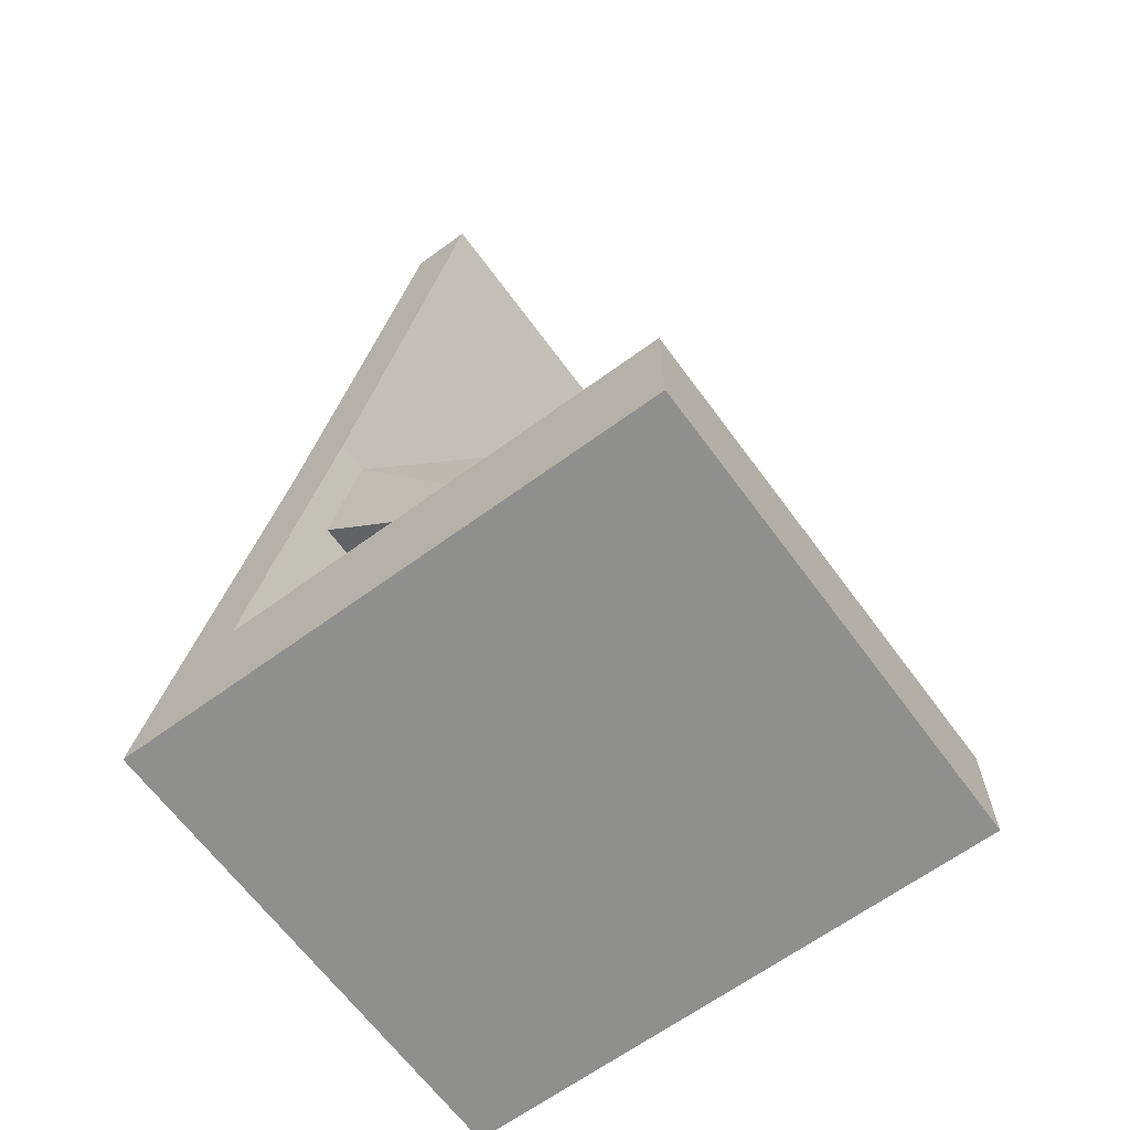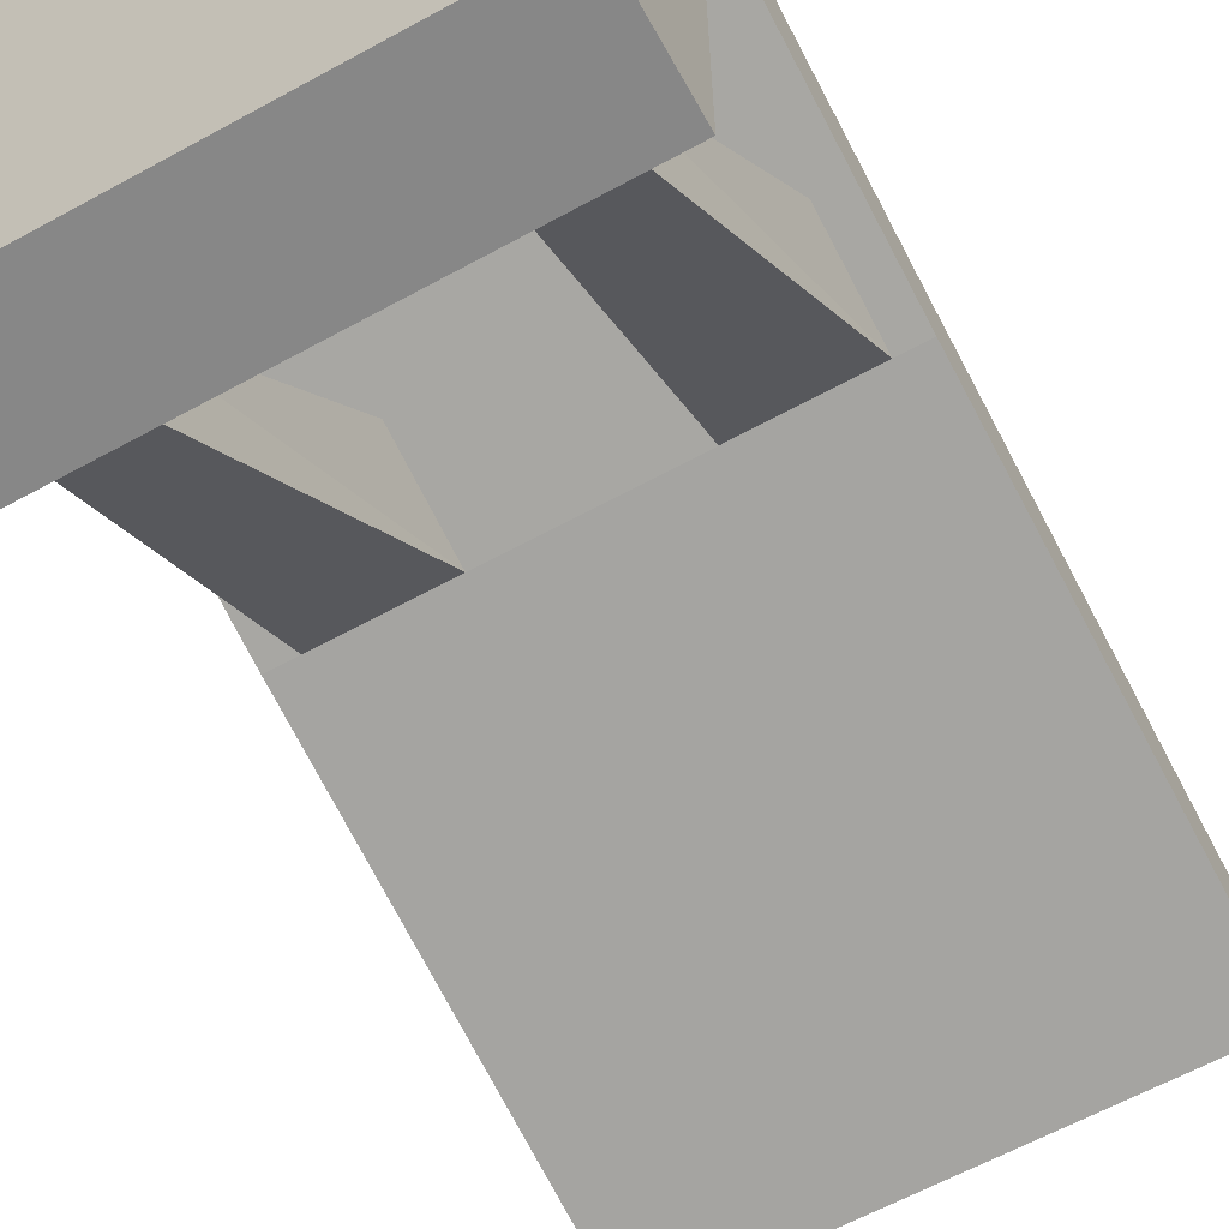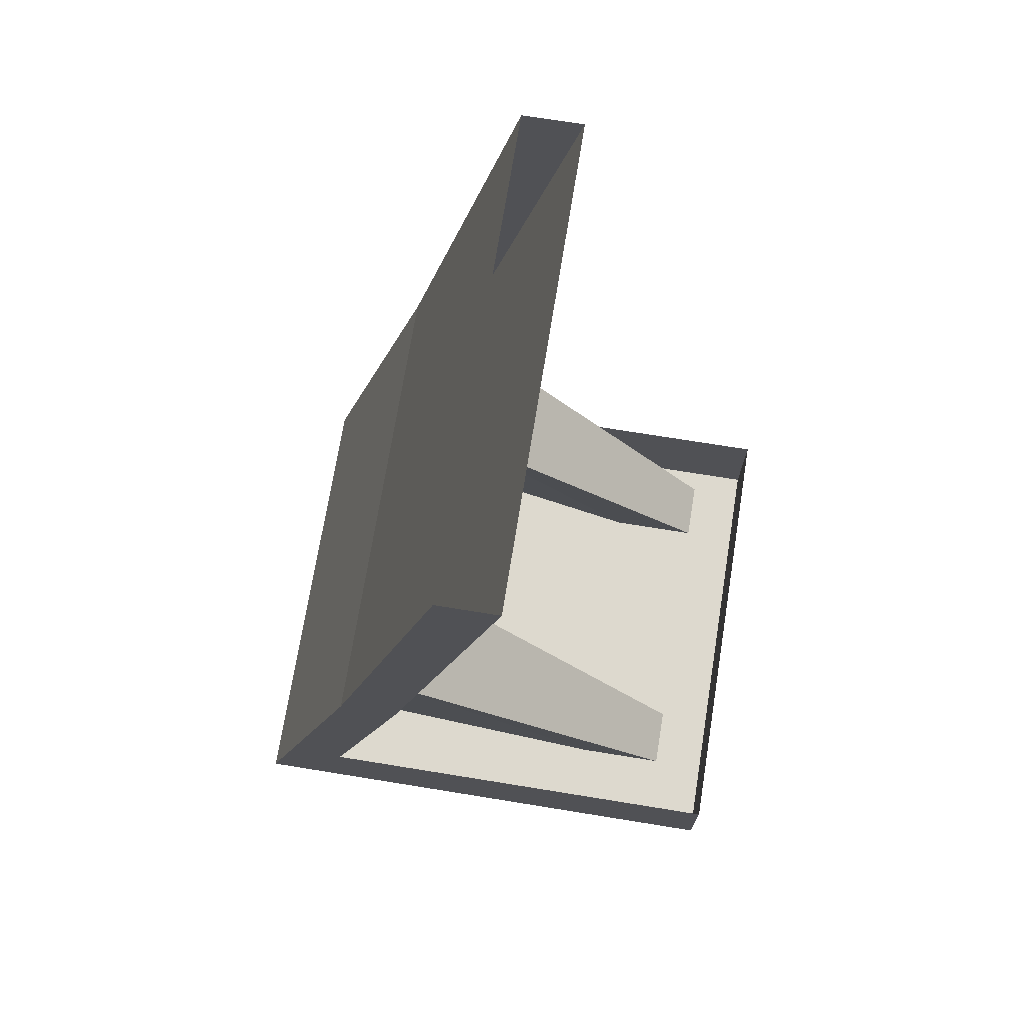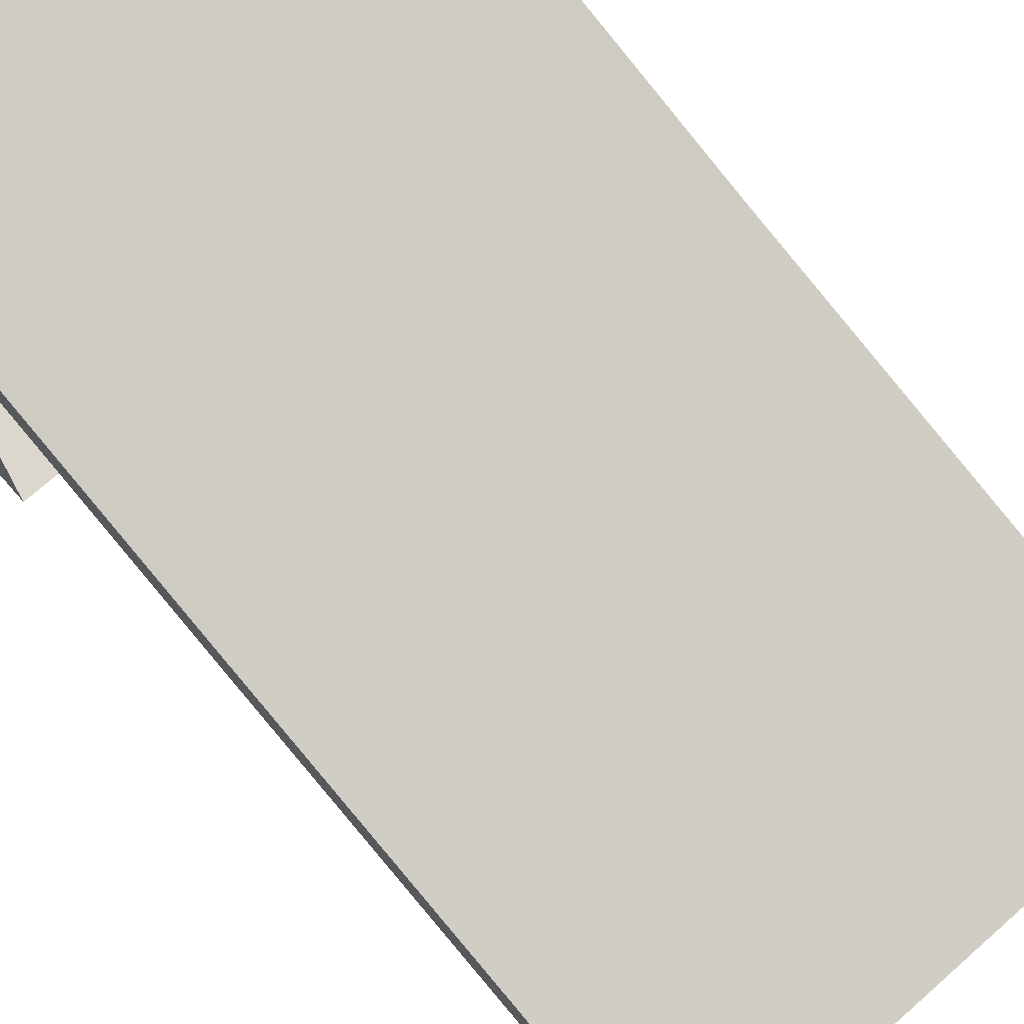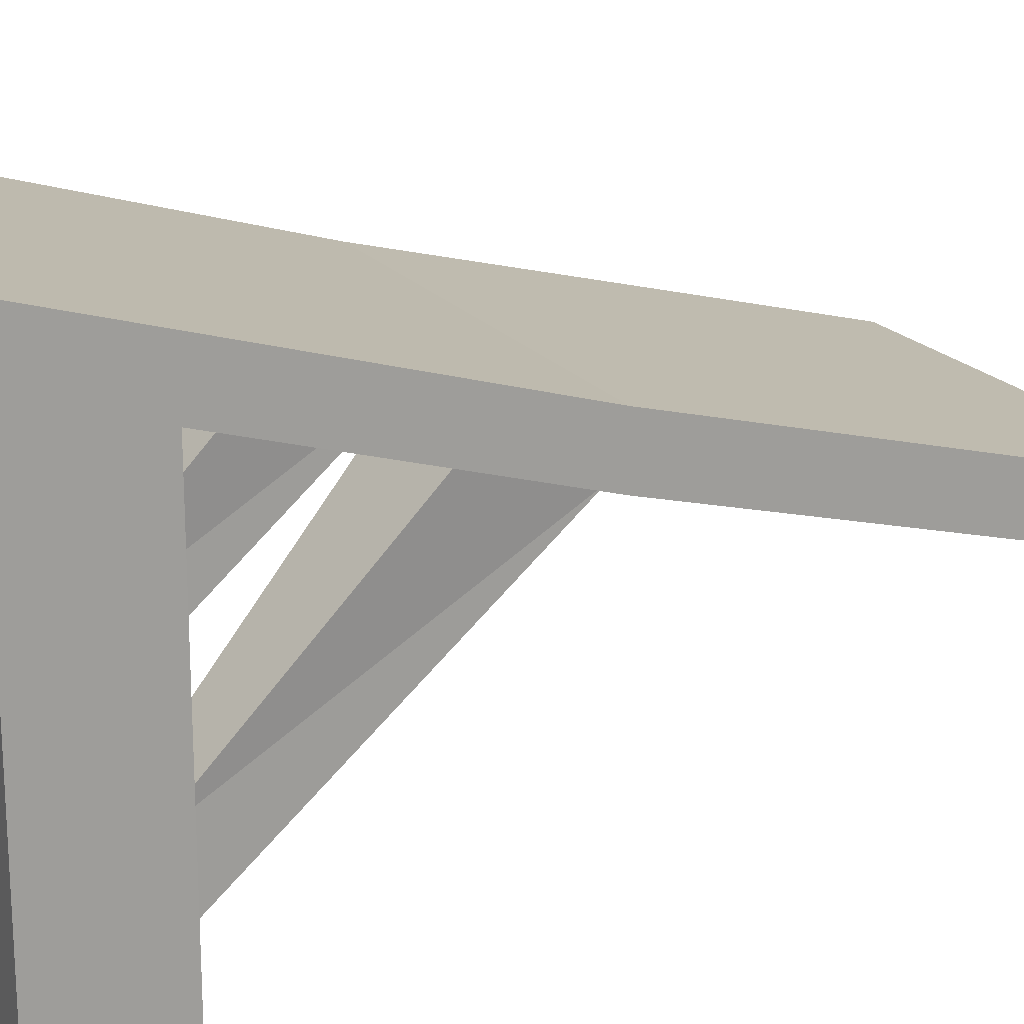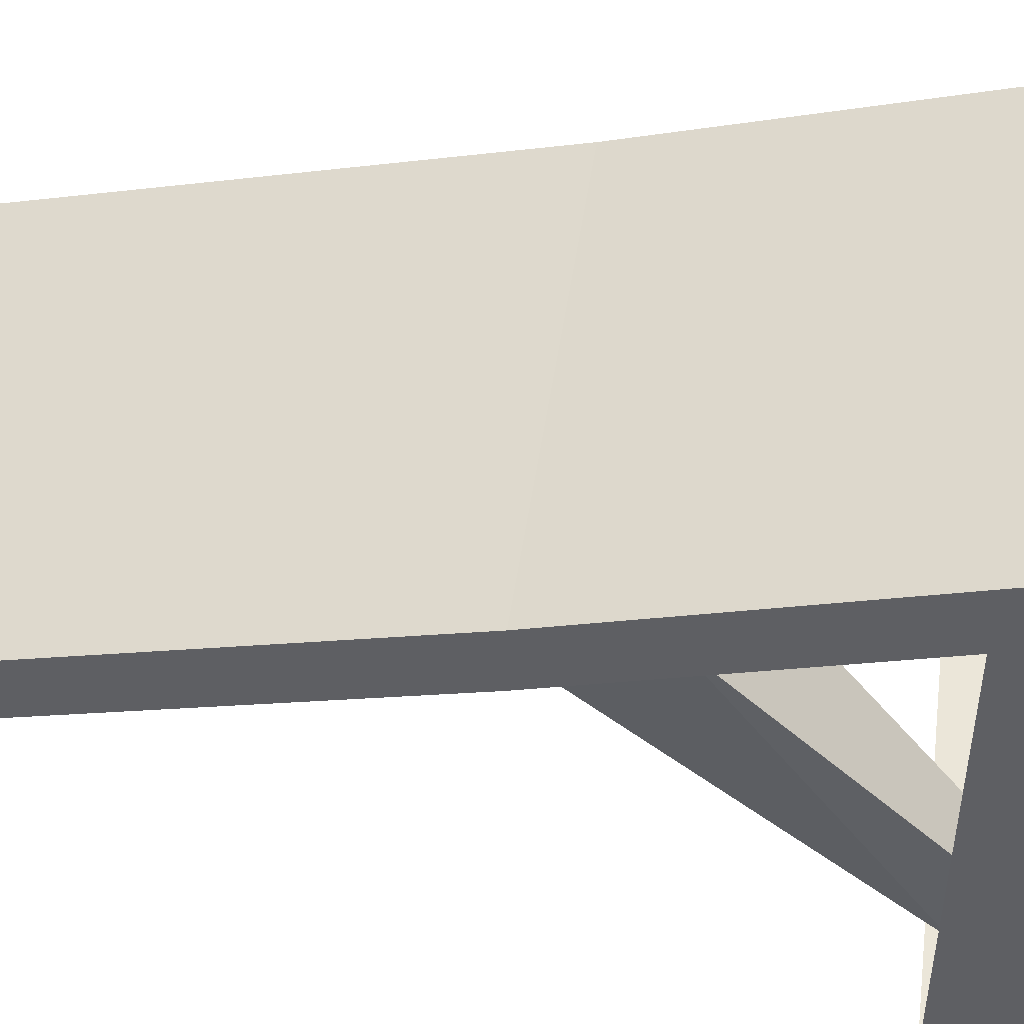
<metadata>
{"format":"obj","ext":"obj","renderer":"f3d","projection":"perspective","resolution":1024,"background":"white","views":[{"elev":-65.2,"azim":126.3,"up":"+Y"},{"elev":-62.3,"azim":29.1,"up":"+Z"},{"elev":71.8,"azim":99.2,"up":"+Y"},{"elev":73.3,"azim":138.7,"up":"+Z"},{"elev":18.9,"azim":64.8,"up":"+Z"},{"elev":47.1,"azim":-82.1,"up":"+Z"}]}
</metadata>
<code>
o object/1962
v 64 -128 -32
v 64 -128 -16
v 64 -240 16
v 64 -240 0
v -64 -128 -32
v 64 0 -64
v 64 0 -48
v -64 0 -48
v -64 -128 -16
v -64 -240 16
v -64 -240 0
v -64 0 -64
v -64 -208 -128
v 64 -208 -128
v 64 -240 -128
v -64 -240 -128
v -64 -208 -9
v 64 -208 -9
v 48 -212 -112
v 32 -212 -112
v 24 -128 -32
v 56 -128 -32
v 48 -212 -88
v 56 -156 -24
v 32 -212 -88
v 24 -156 -24
v -32 -212 -112
v -48 -212 -112
v -56 -128 -32
v -24 -128 -32
v -32 -212 -88
v -24 -156 -24
v -48 -212 -88
v -56 -156 -24
f 1 2 3
f 1 3 4
f 1 4 5
f 1 5 6
f 1 6 2
f 2 6 7
f 2 7 8
f 2 8 9
f 2 9 10
f 2 10 3
f 3 10 4
f 4 10 11
f 4 11 5
f 5 11 9
f 5 9 8
f 5 8 12
f 5 12 6
f 11 10 9
f 13 14 15
f 13 15 16
f 13 16 11
f 13 11 17
f 15 14 18
f 15 18 4
f 15 4 16
f 16 4 11
f 19 20 21
f 19 21 22
f 19 22 23
f 23 22 24
f 23 24 25
f 25 24 26
f 25 26 20
f 20 26 21
f 27 28 29
f 27 29 30
f 27 30 31
f 31 30 32
f 31 32 33
f 33 32 34
f 33 34 28
f 28 34 29

</code>
